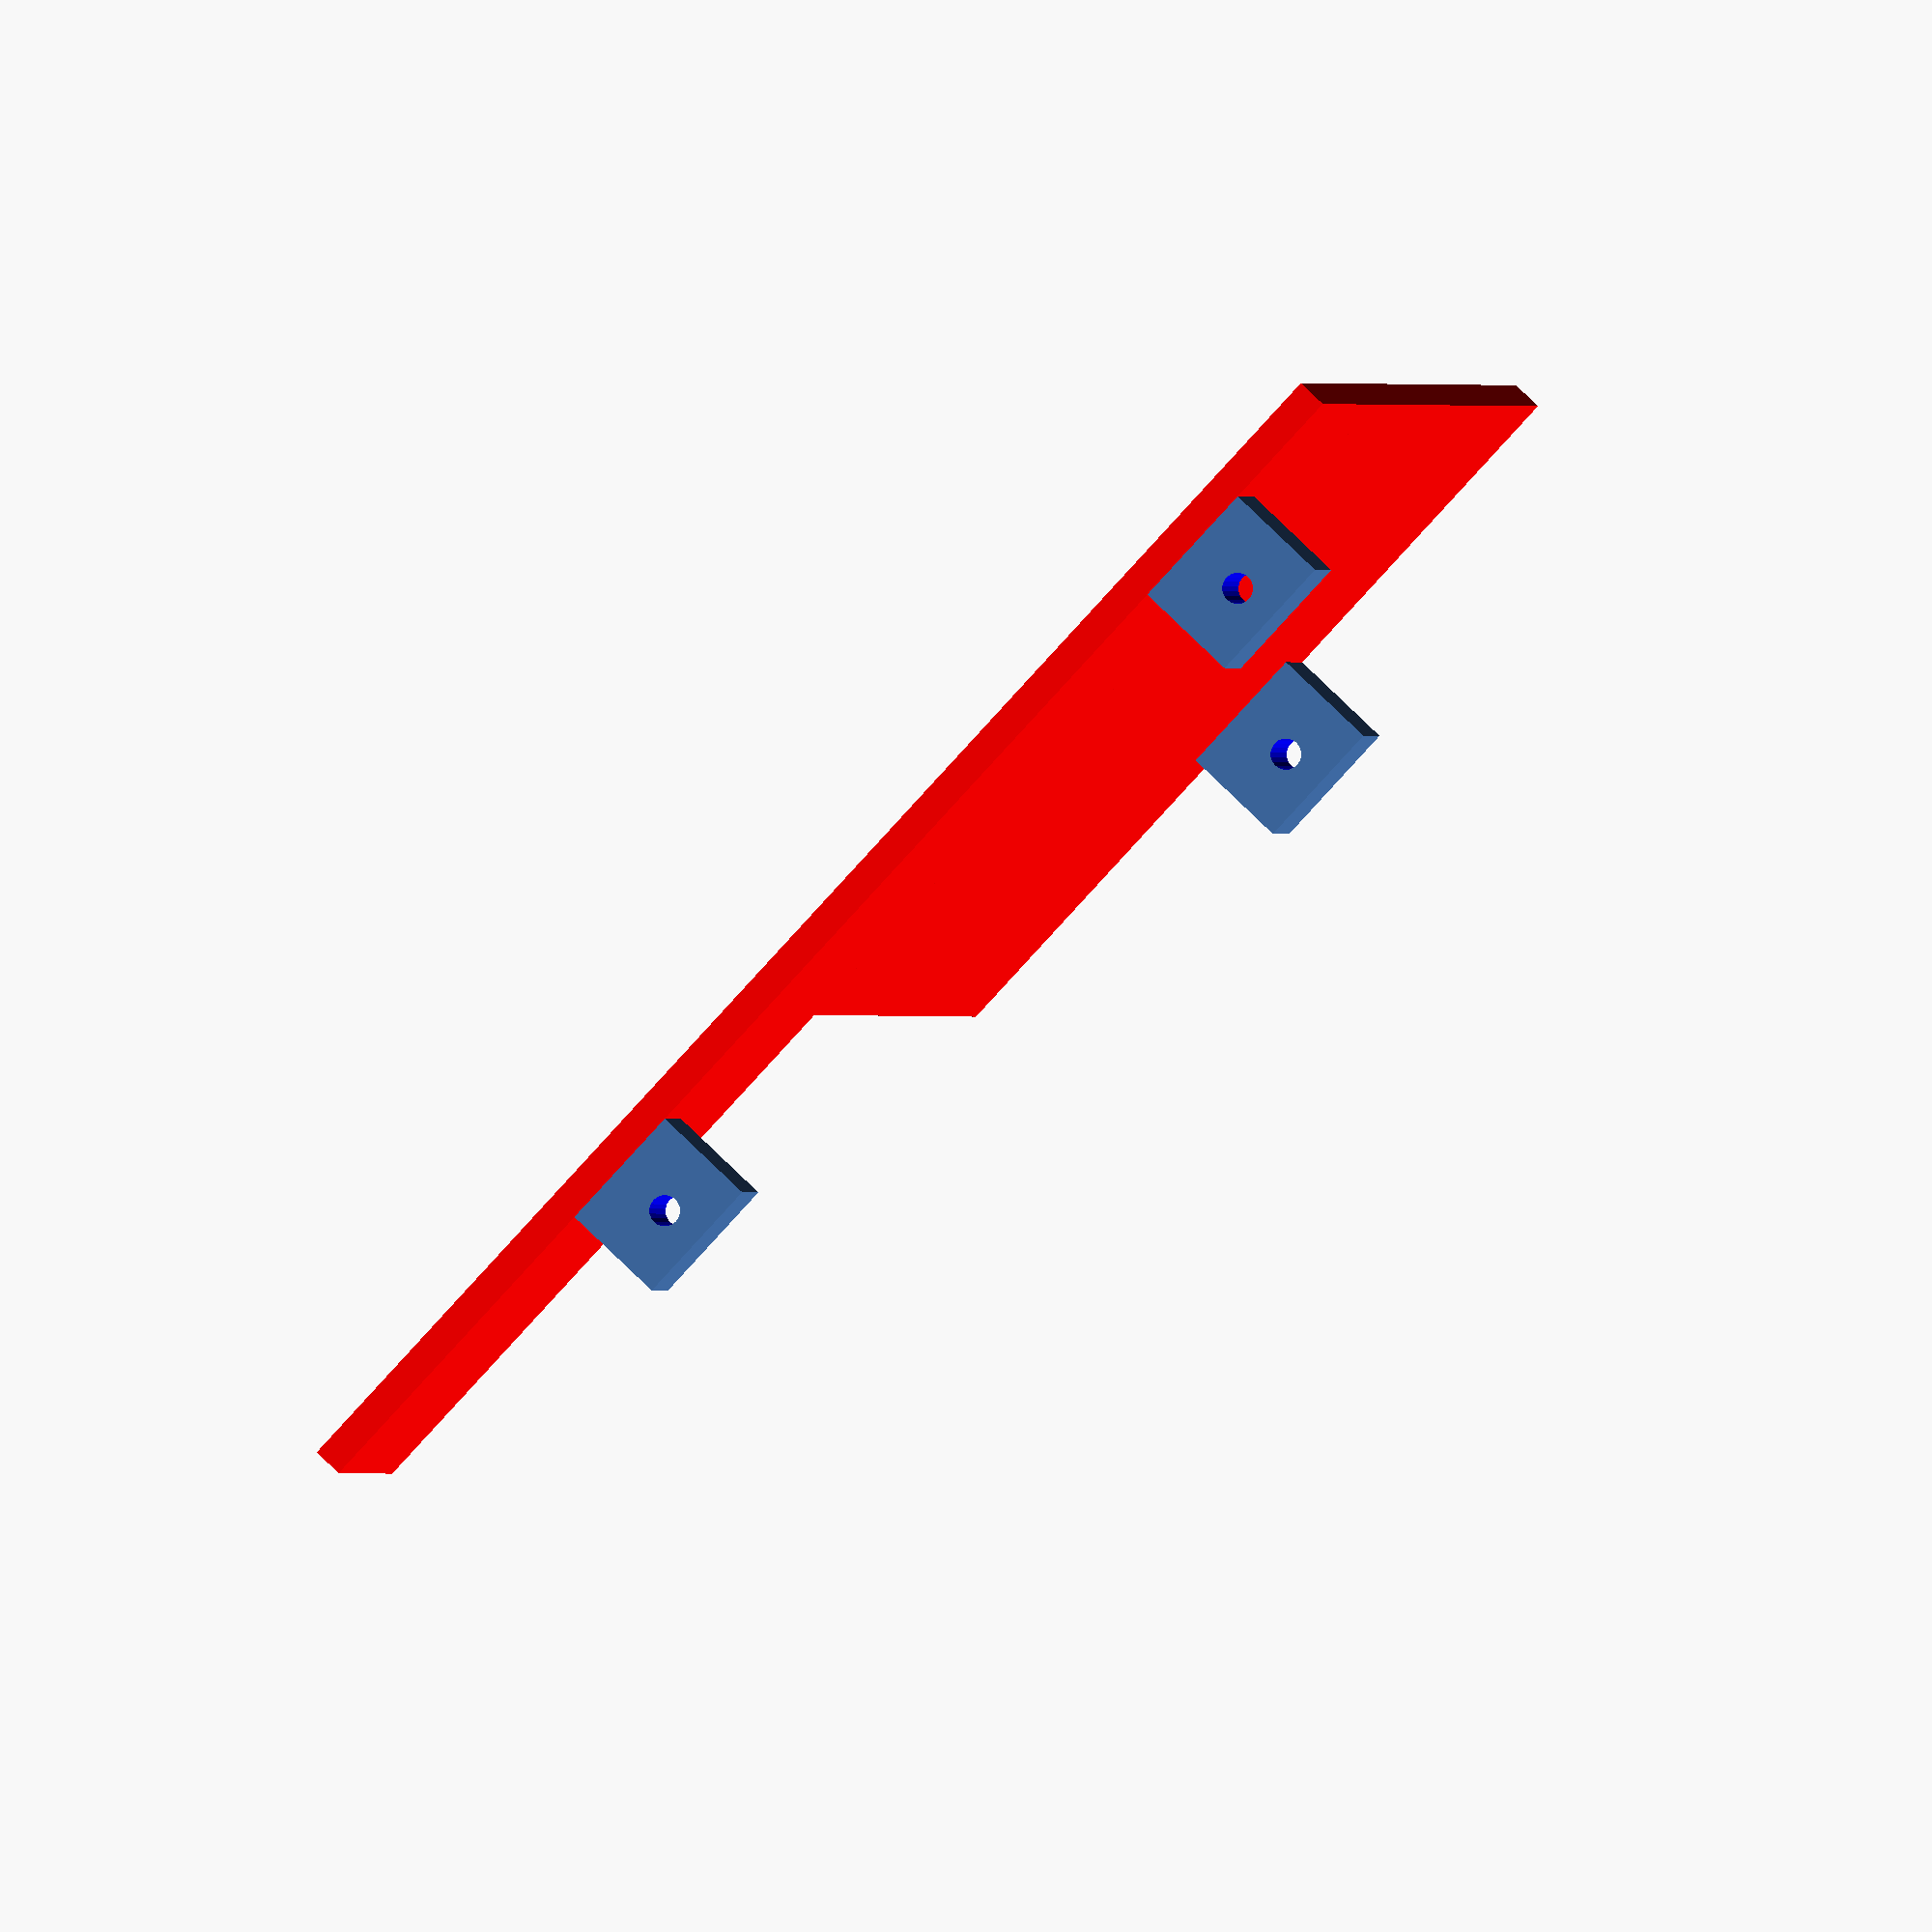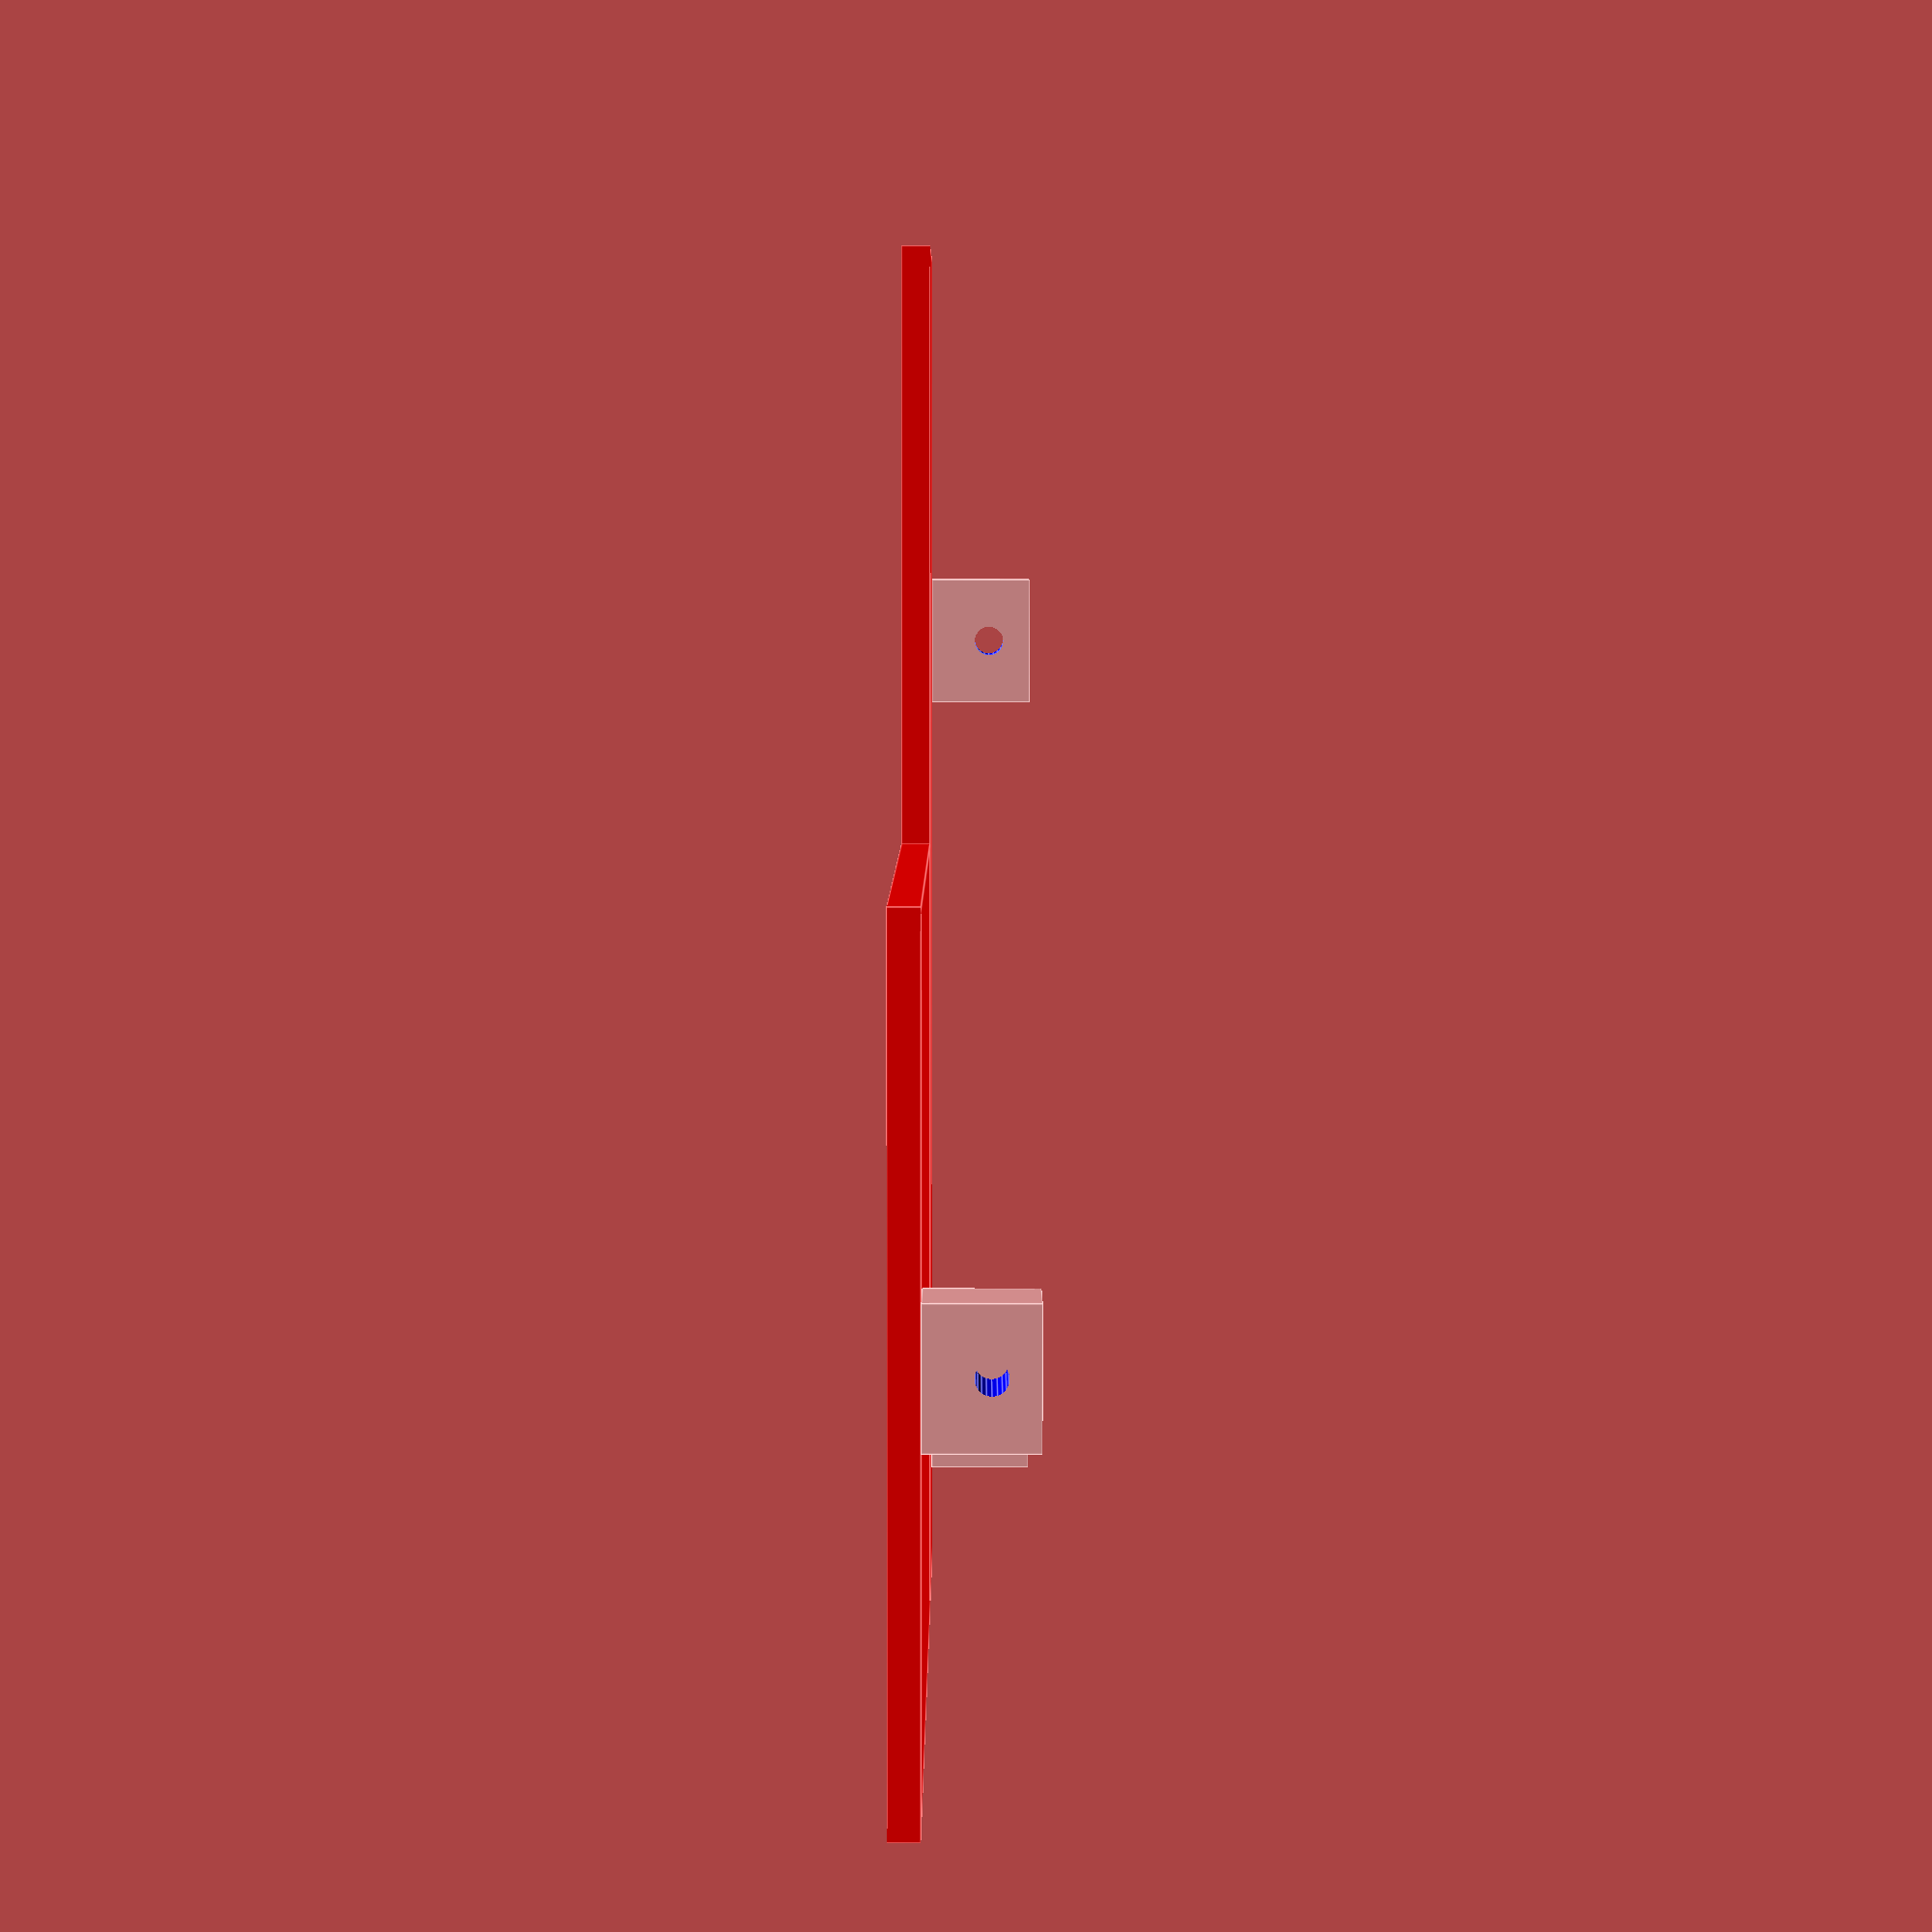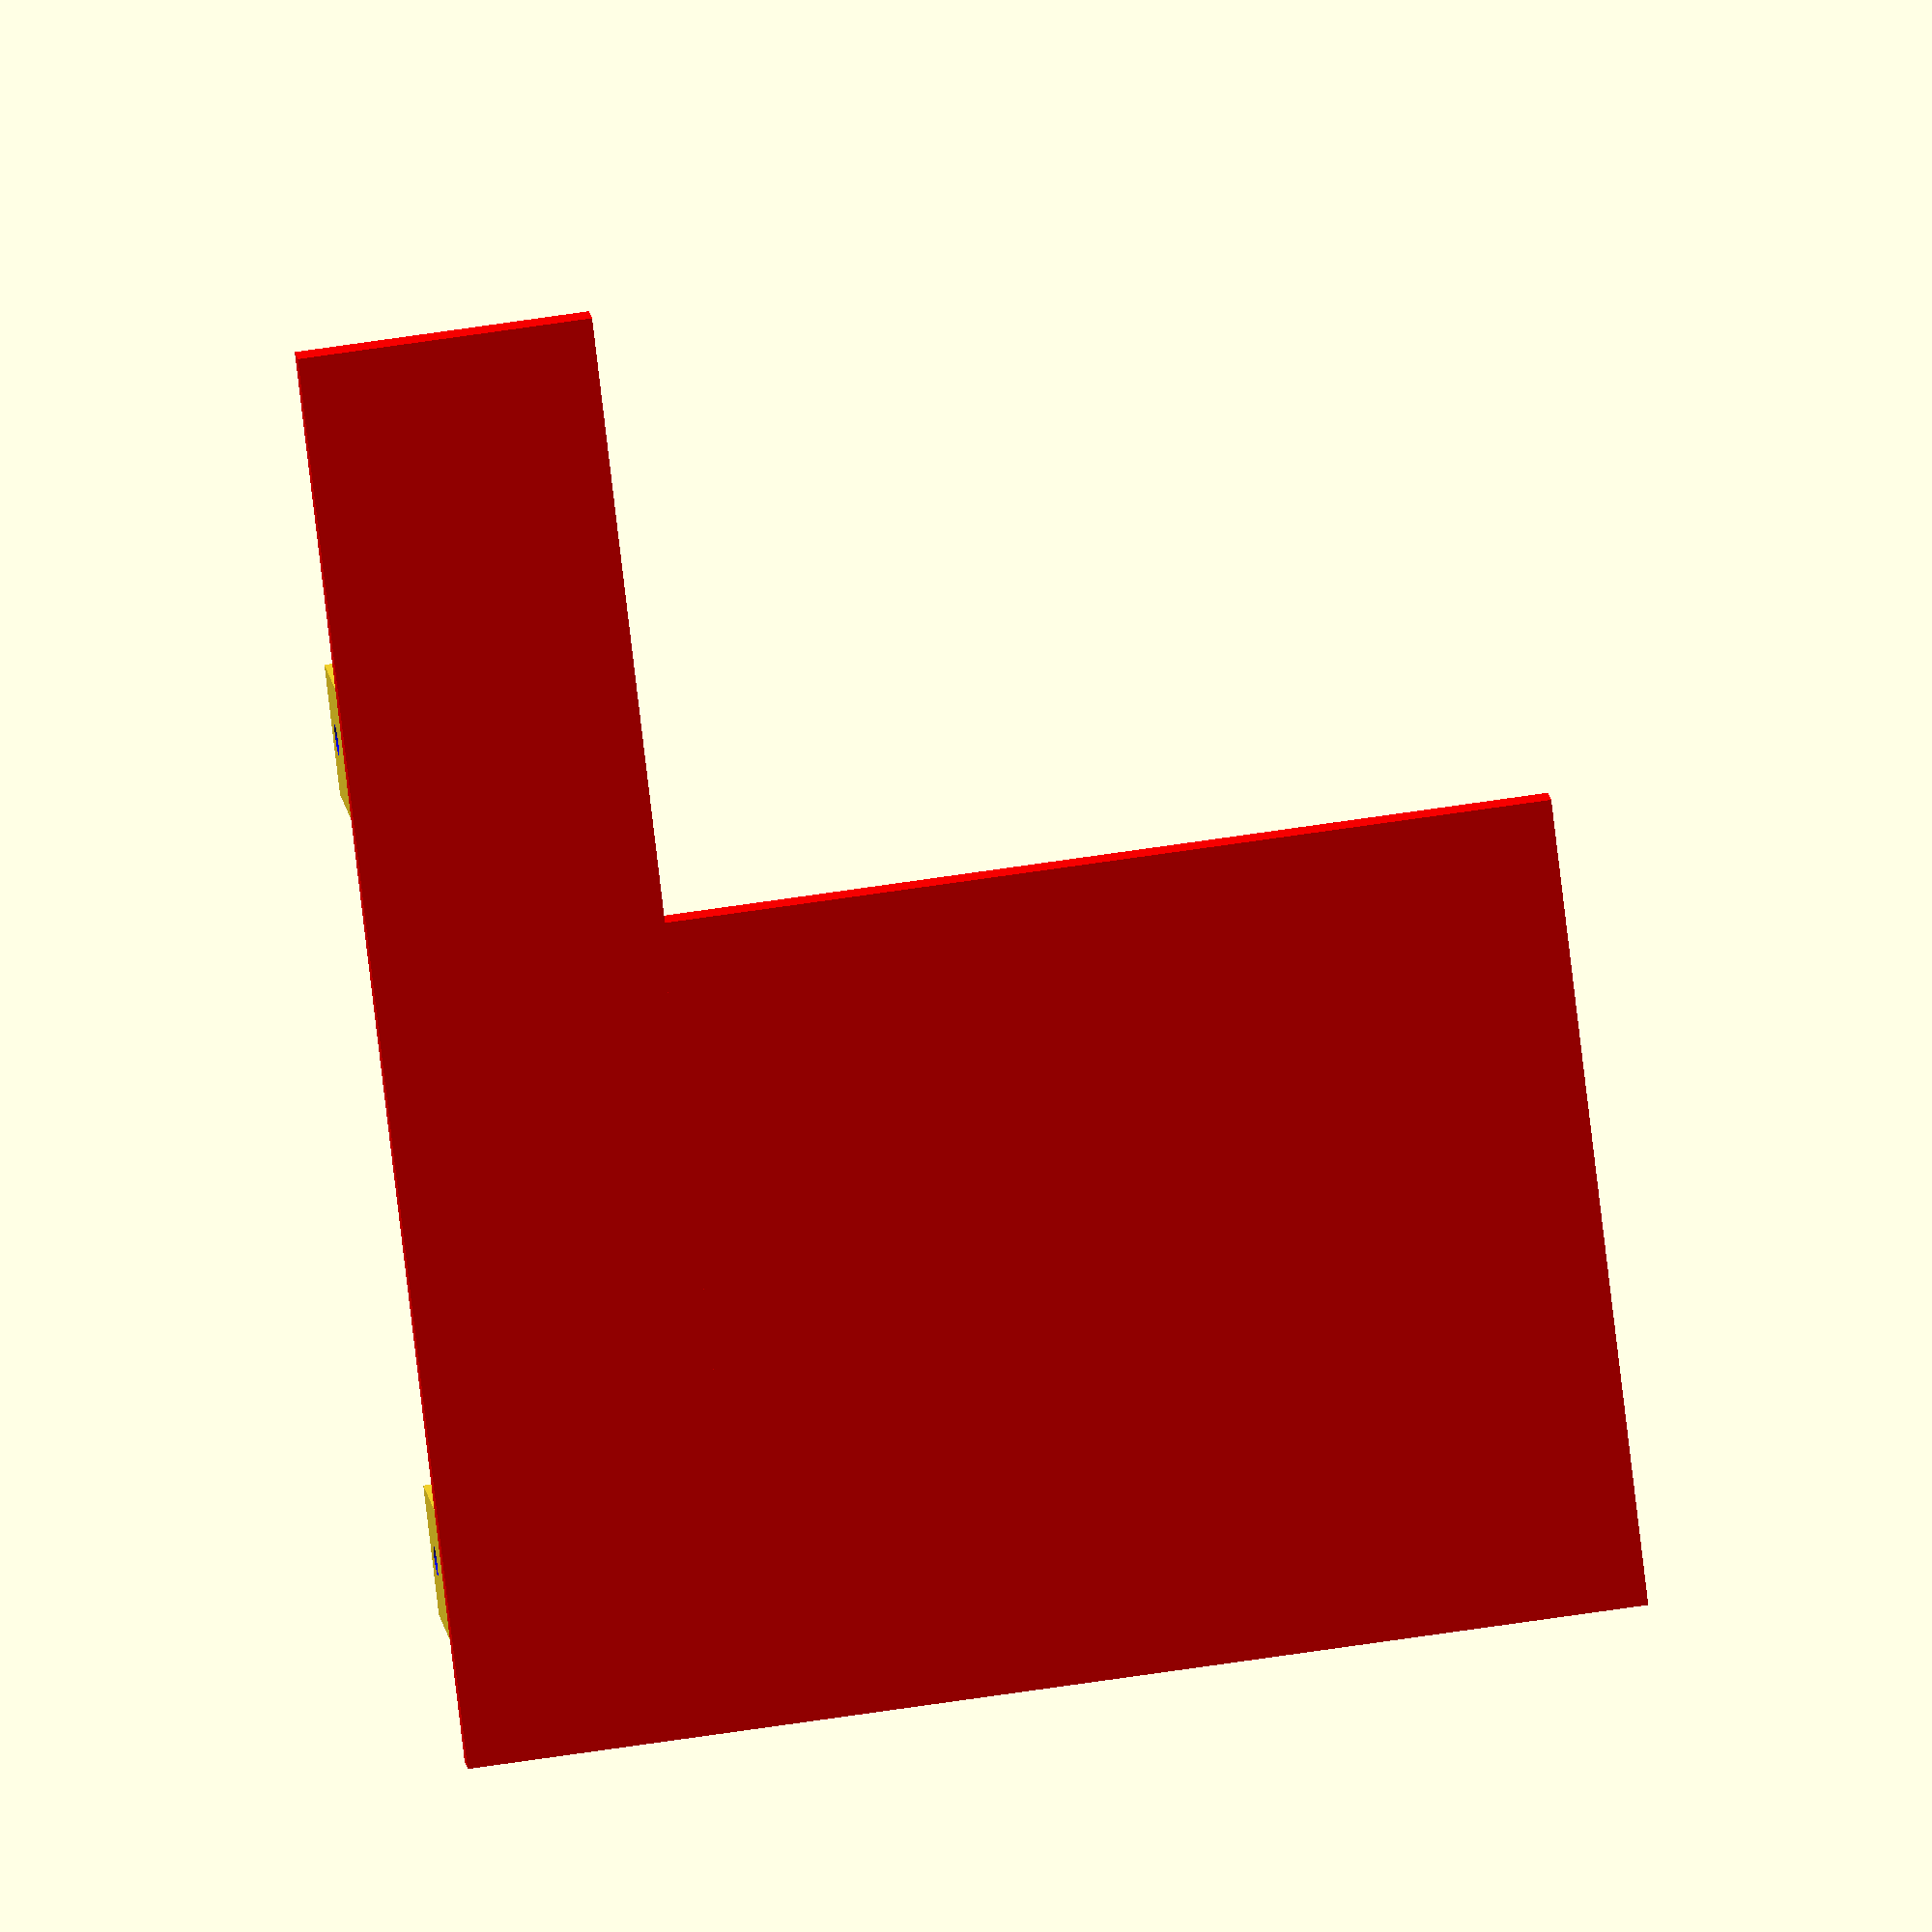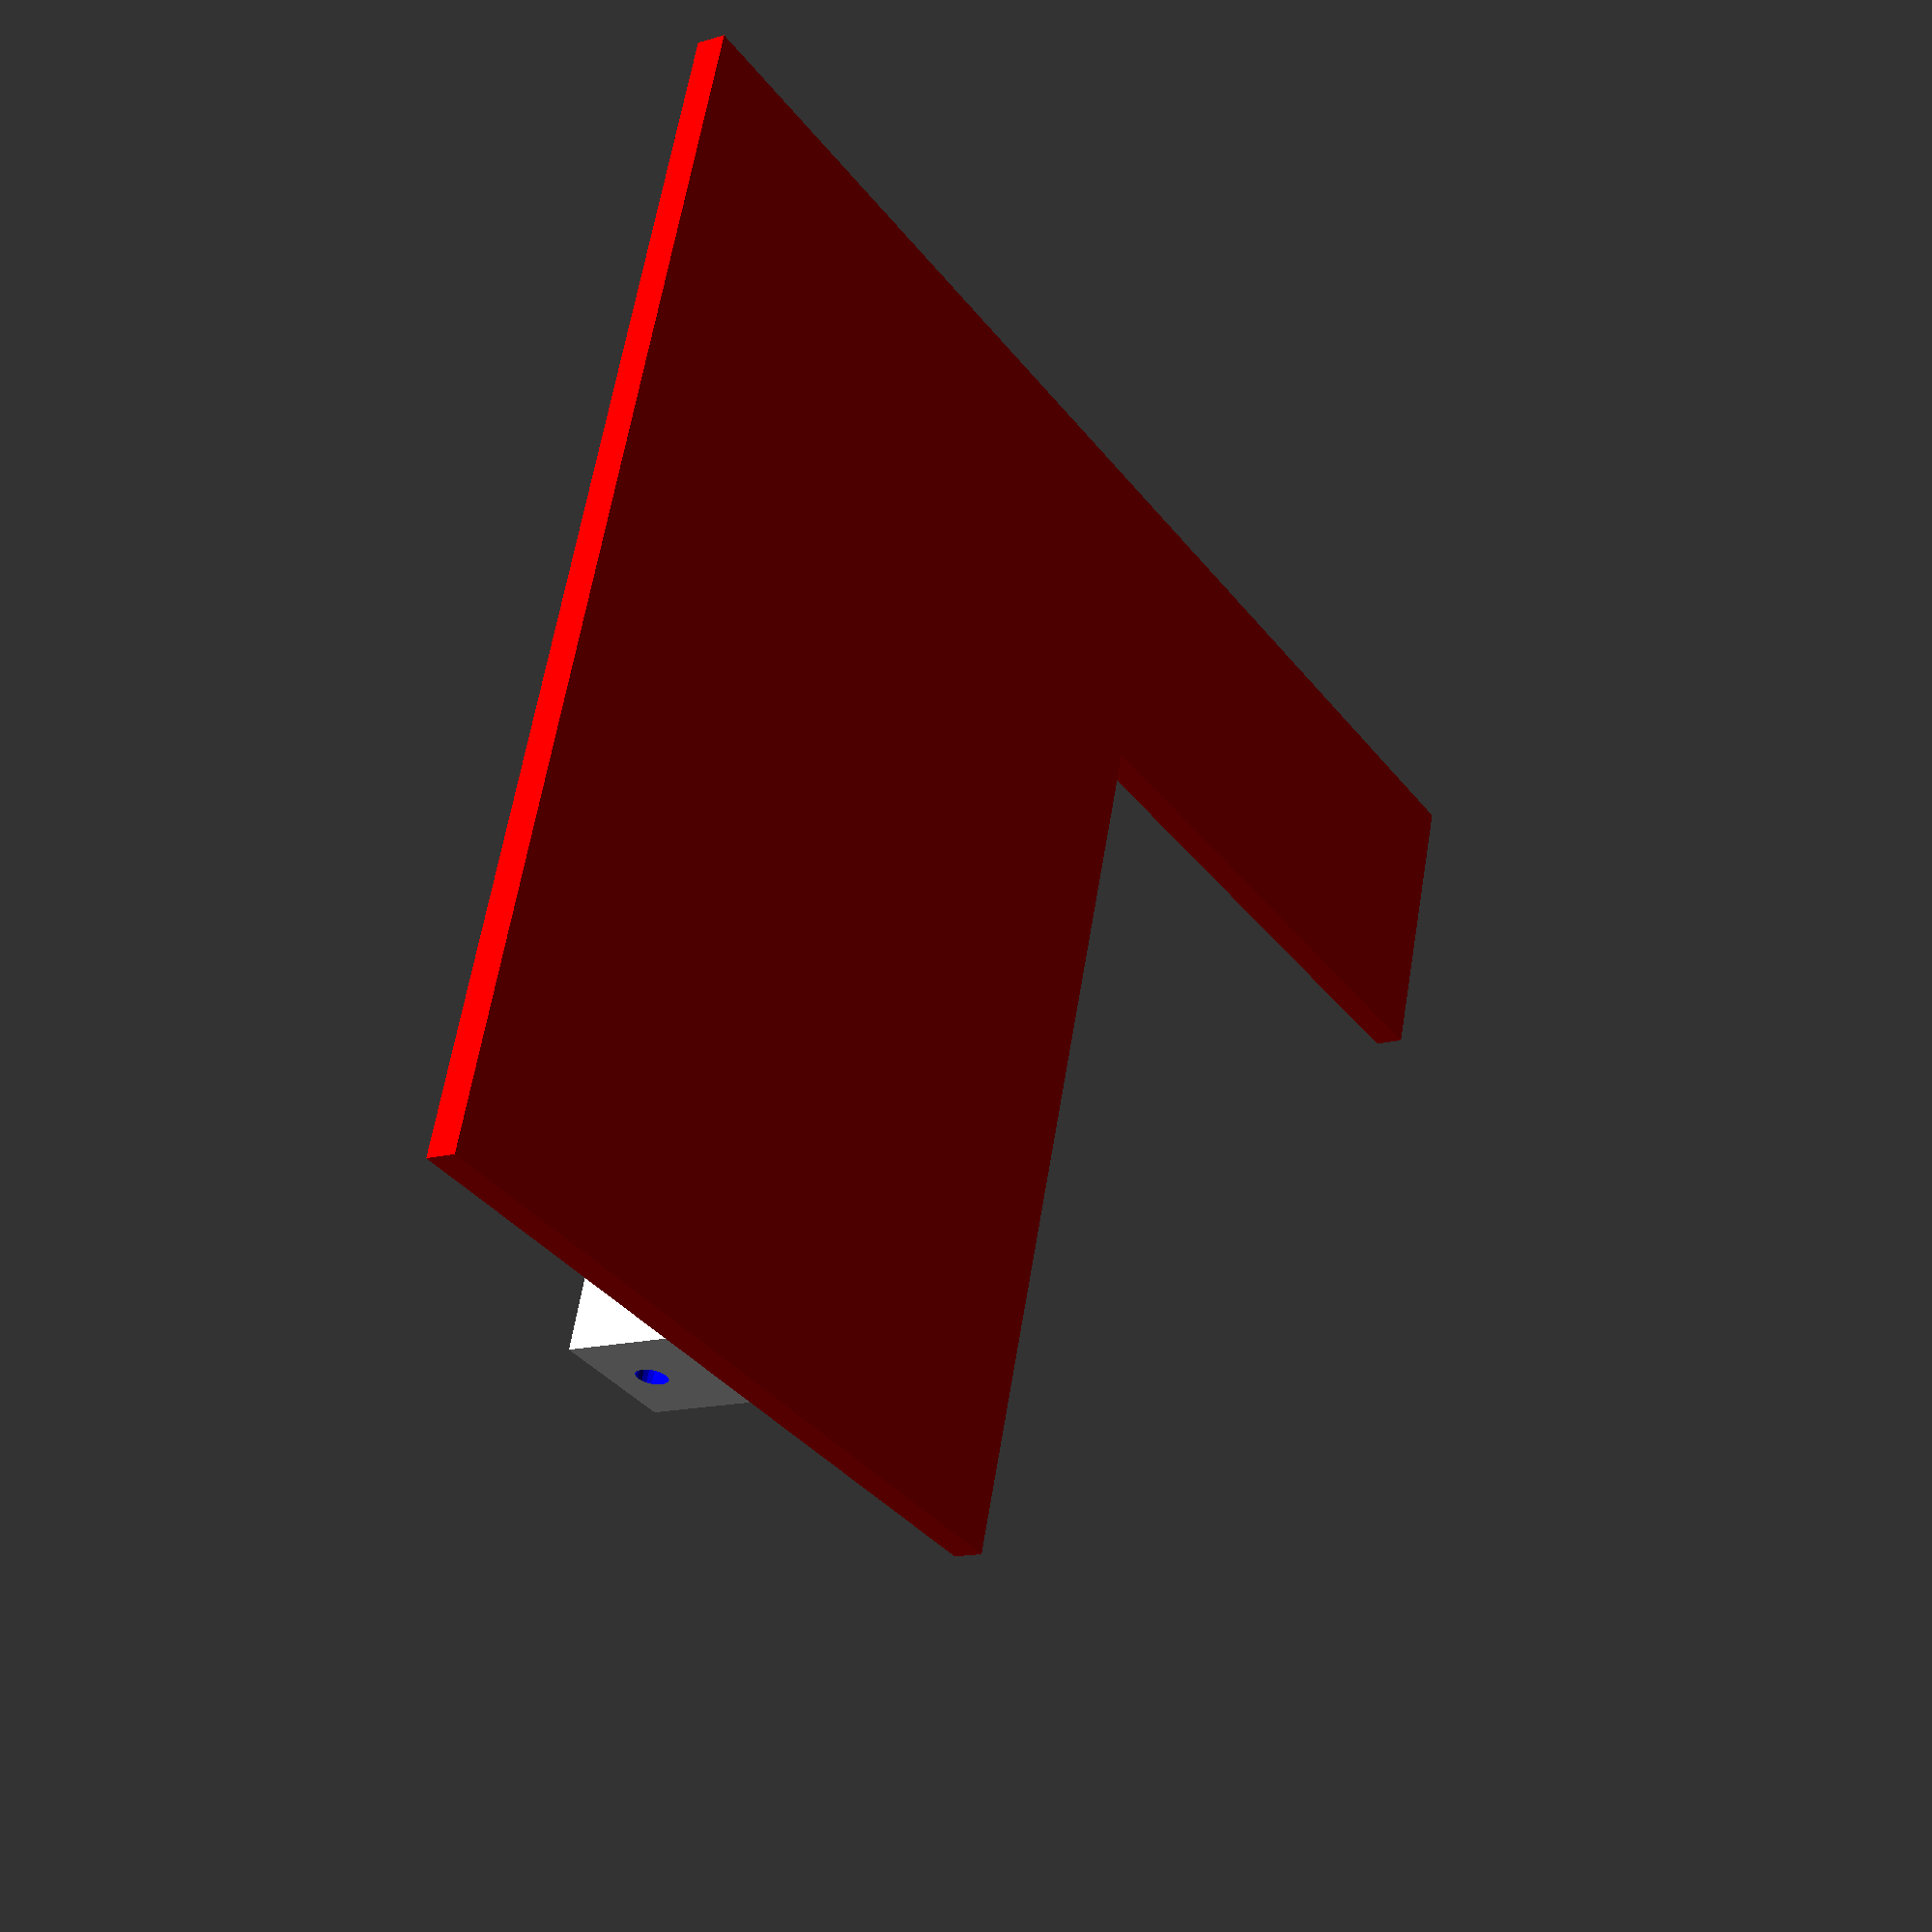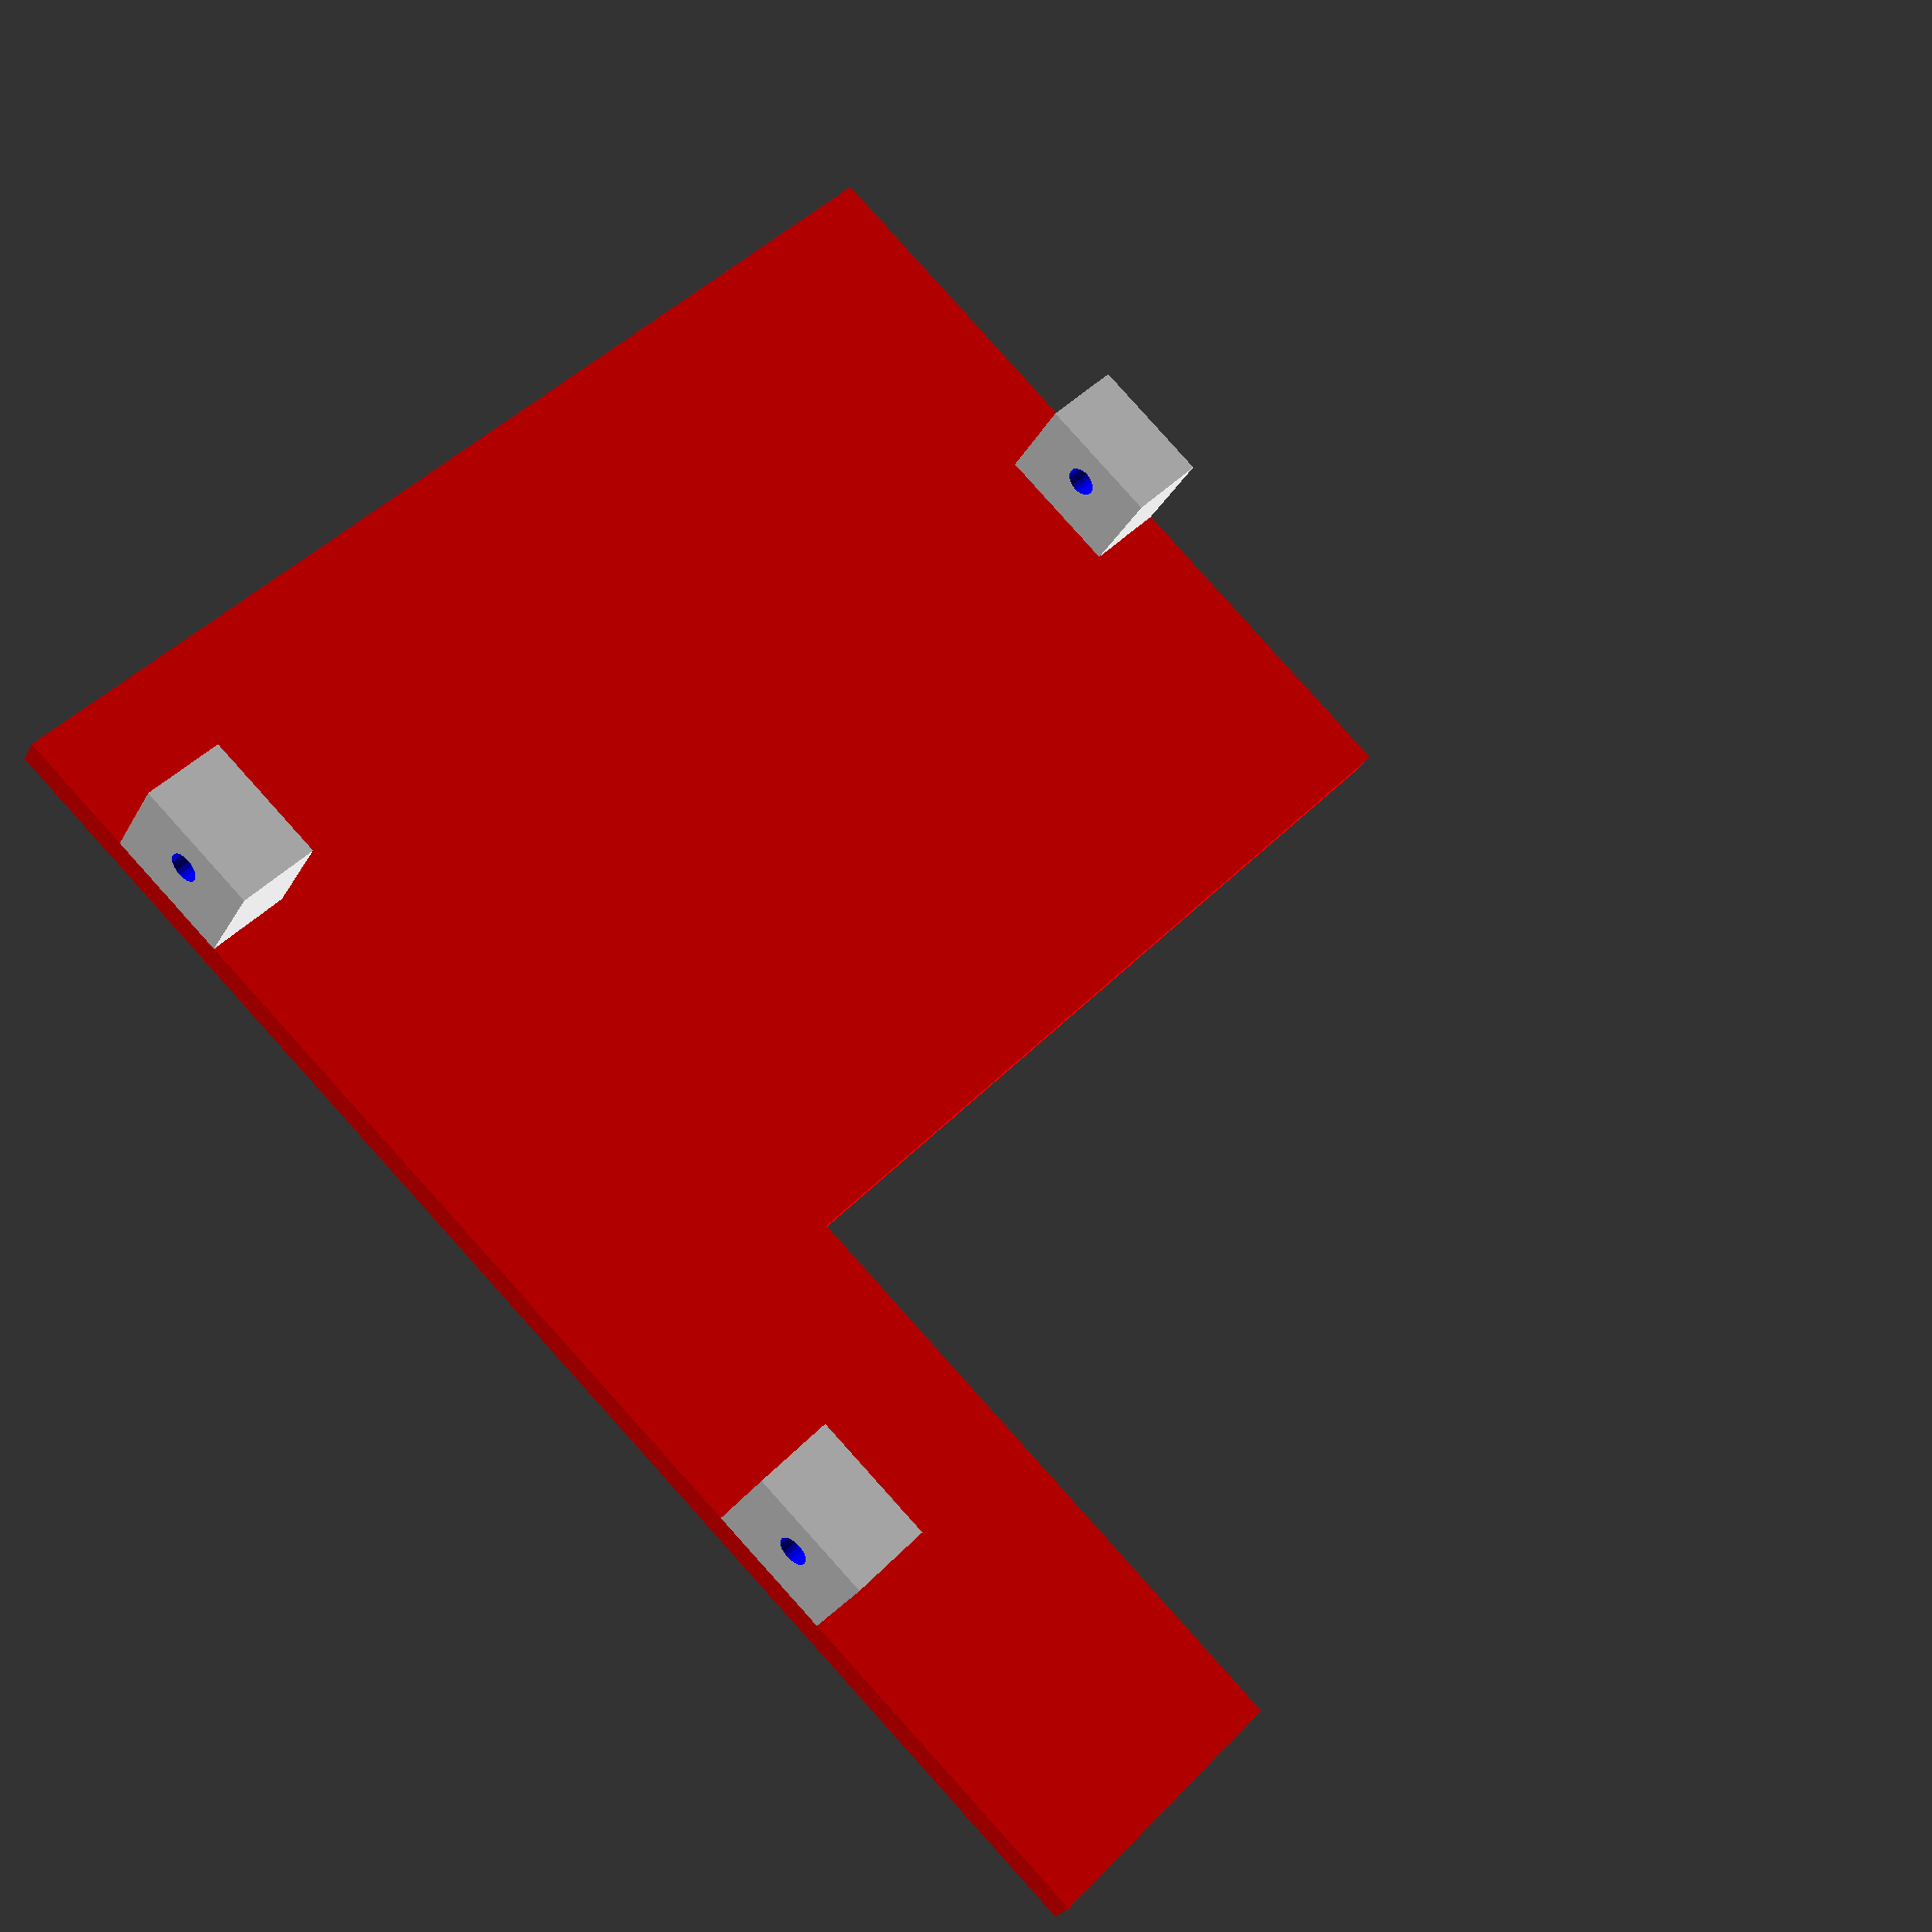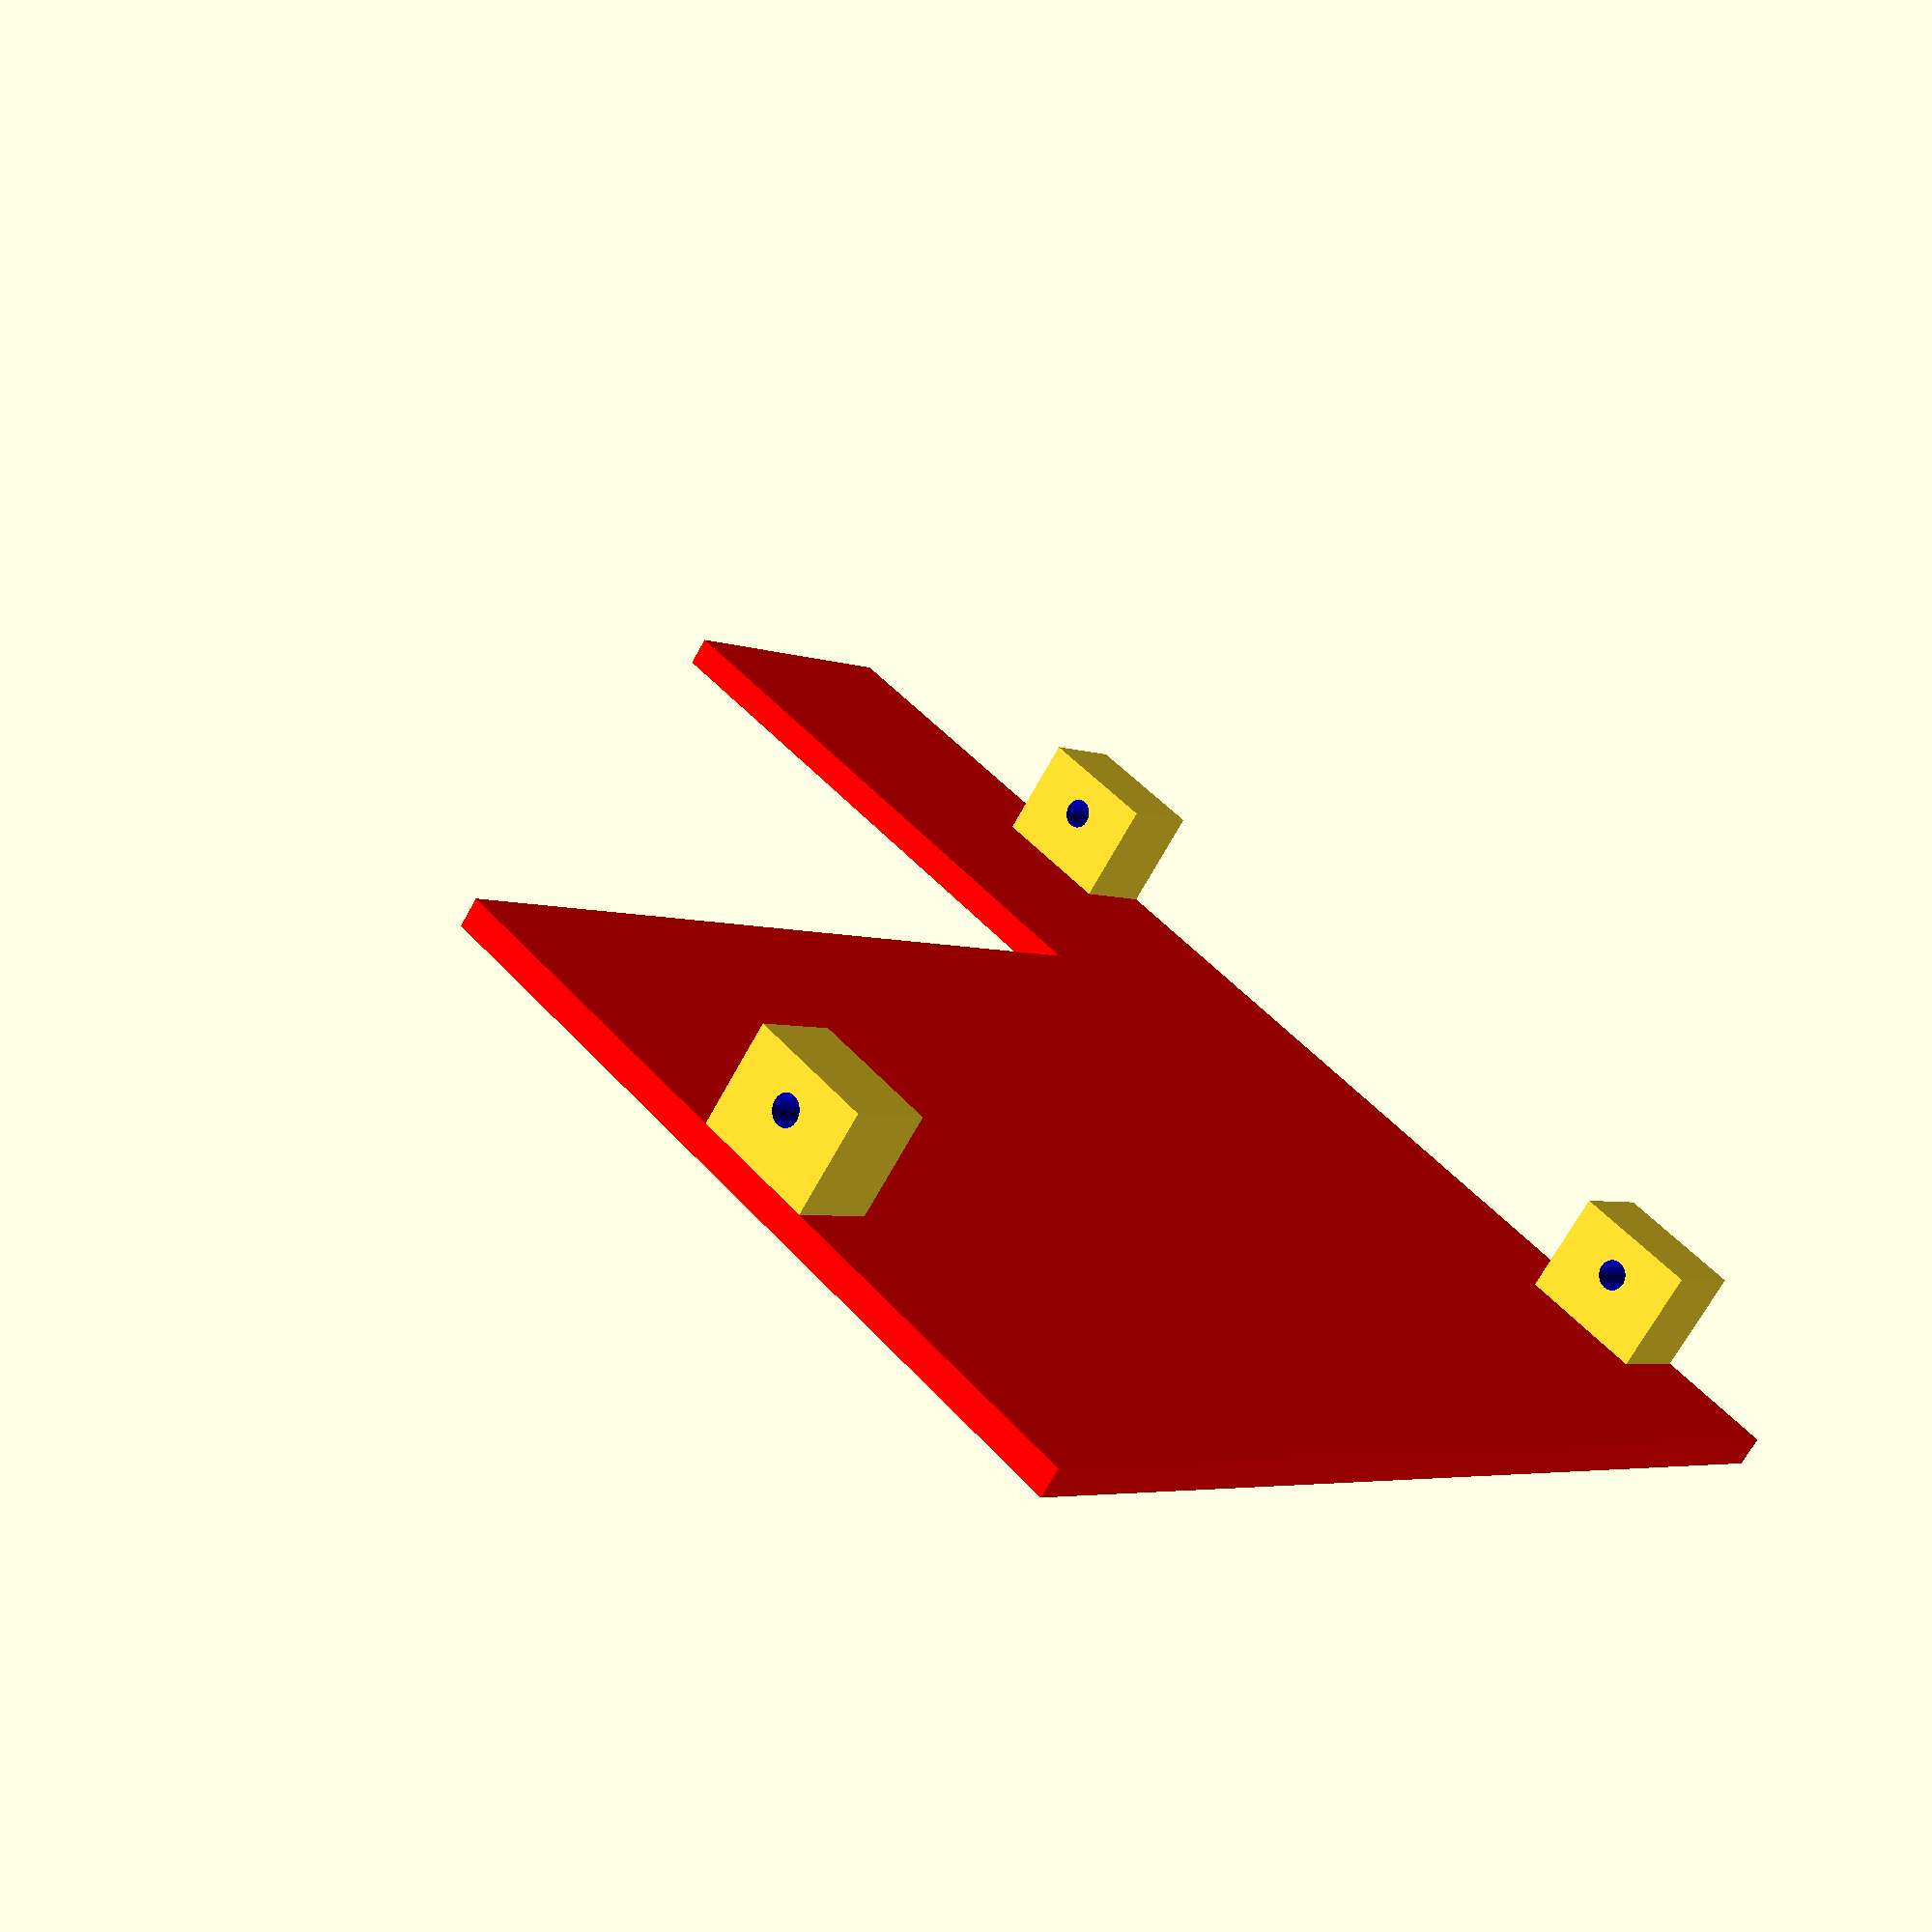
<openscad>
$fn= 20;

// The power cord is a little bit offset.
// So i want to cover it.


// boxbody();

boxbase();

module boxbase()
{
    difference()
    {
        union()
        {
            color("red")
            {
                translate([3.4,3.4,32])
                {
                    cube([33.2,163.2,3.4]);
                }
                translate([36,3.4,32])
                {
                    cube([100.6,93.2,3.4]);
                }
            }
            // Screwsupports
            translate([3.4,17.5,20])
            {
                cube([10,15,12]);
            }
            translate([3.4,112.5,20])
            {
                cube([10,15,12]);
            }
            translate([126.6,42.5,20])
            {
                cube([10,15,12]);
            }
        }
        screwholes(3.5);
    }
}

module boxbody()
{
    difference()
    {
        union()
        {
            cube([40,170,35]);
            translate([40,0,0])
            {
                cube([100,100,35]);
            }
        }
        translate([3,3,3])
        {
            cube([34,164,35]);
        }
        translate([36,3,3])
        {
            cube([101,94,35]);
        }
        // Screwholes
        screwholes(4.5);
        // Power-out
        translate([35,135,25])
        {
            cube([10,15,12]);
        }
    }
}

module screwholes(diameter=1)
{
    color("blue")
    rotate([0,90,0])
    {
        translate([-25,25,-5])
        {
            cylinder(d=diameter,h=20);
        }
        translate([-25,120,-5])
        {
            cylinder(d=diameter,h=20);
        }
        translate([-25,50,125])
        {
            cylinder(d=diameter,h=20);
        }
    }
}
</openscad>
<views>
elev=281.0 azim=105.0 roll=134.1 proj=o view=wireframe
elev=146.4 azim=151.4 roll=89.9 proj=p view=edges
elev=166.5 azim=173.3 roll=185.9 proj=o view=wireframe
elev=14.0 azim=107.3 roll=303.3 proj=p view=solid
elev=206.4 azim=46.5 roll=22.8 proj=p view=solid
elev=249.1 azim=225.8 roll=28.7 proj=p view=solid
</views>
